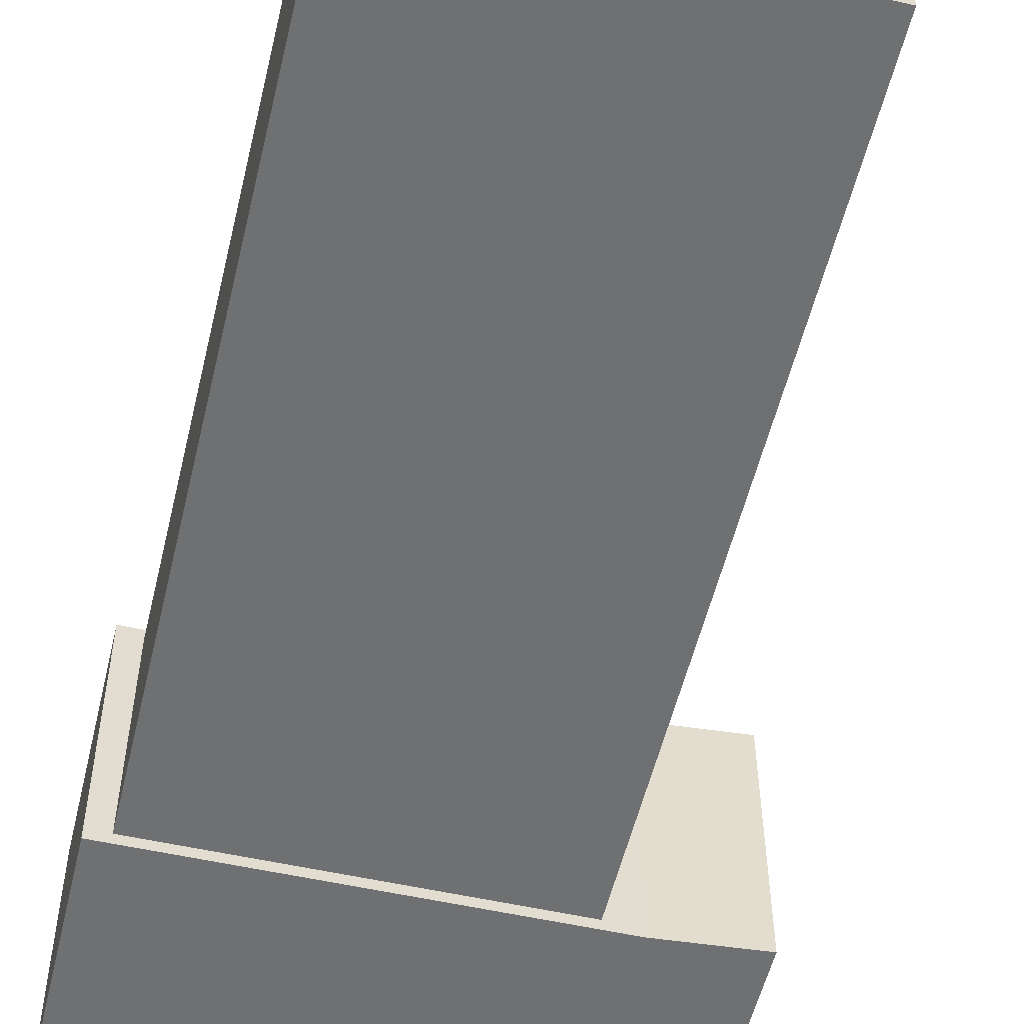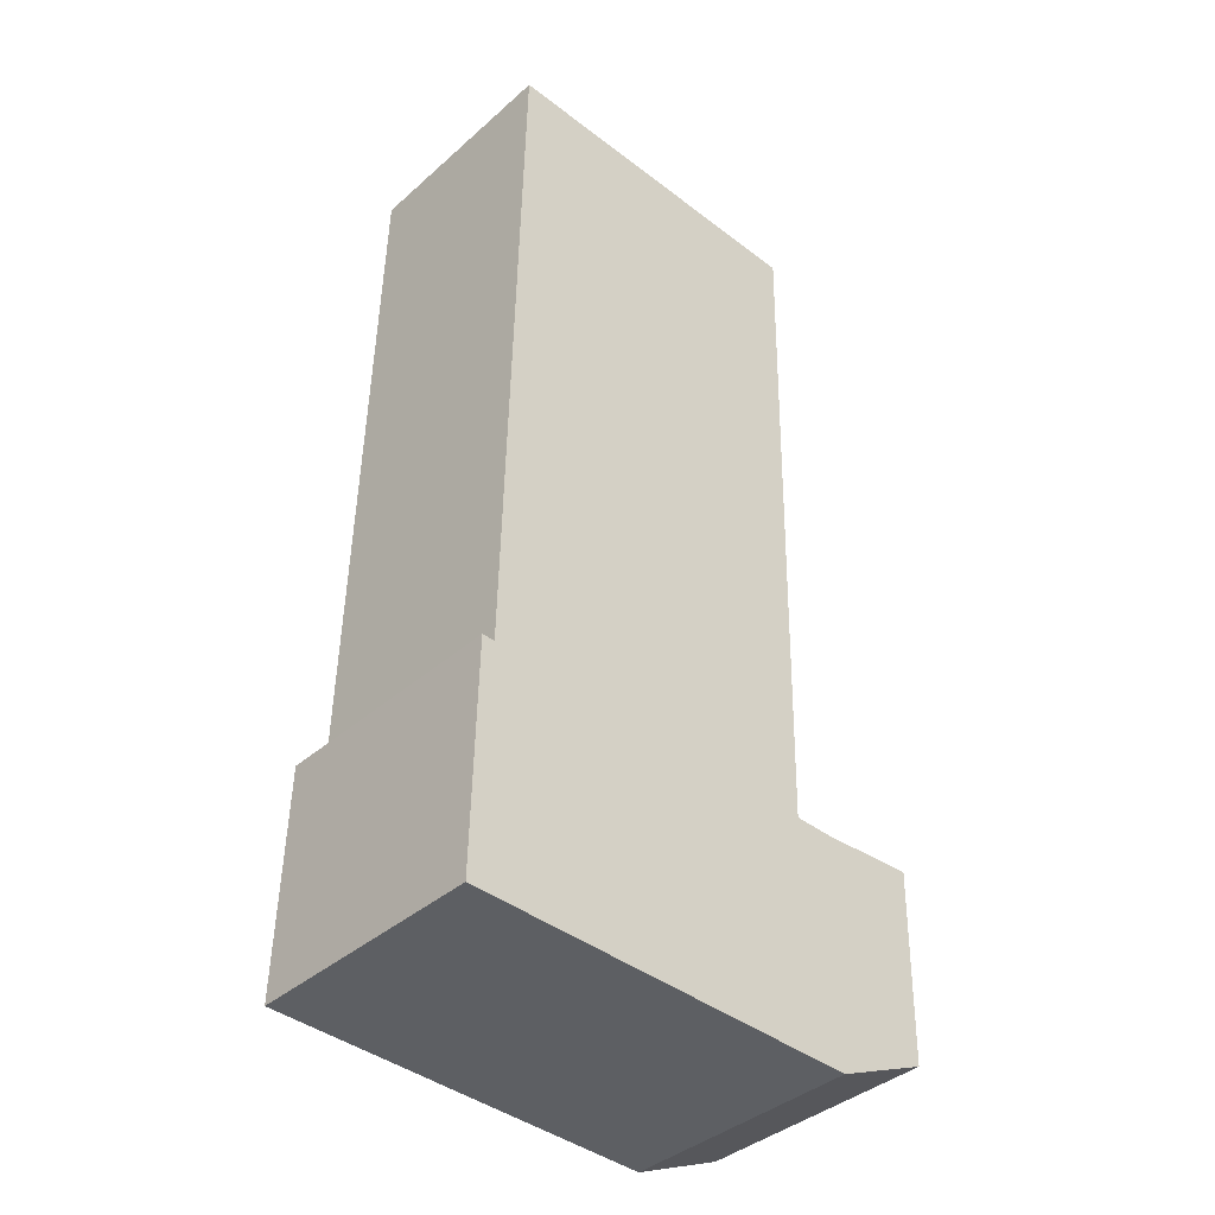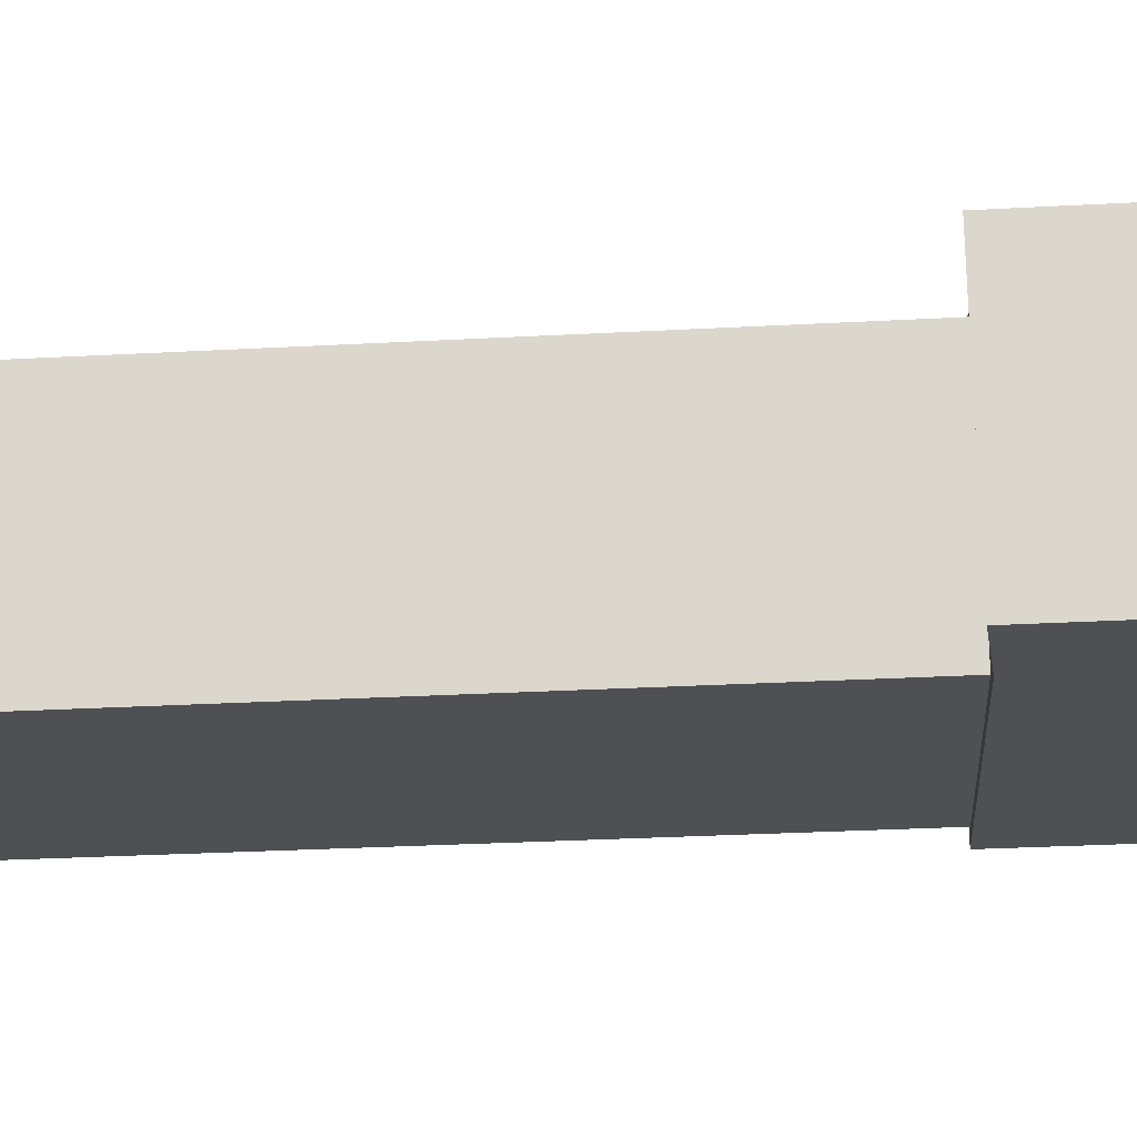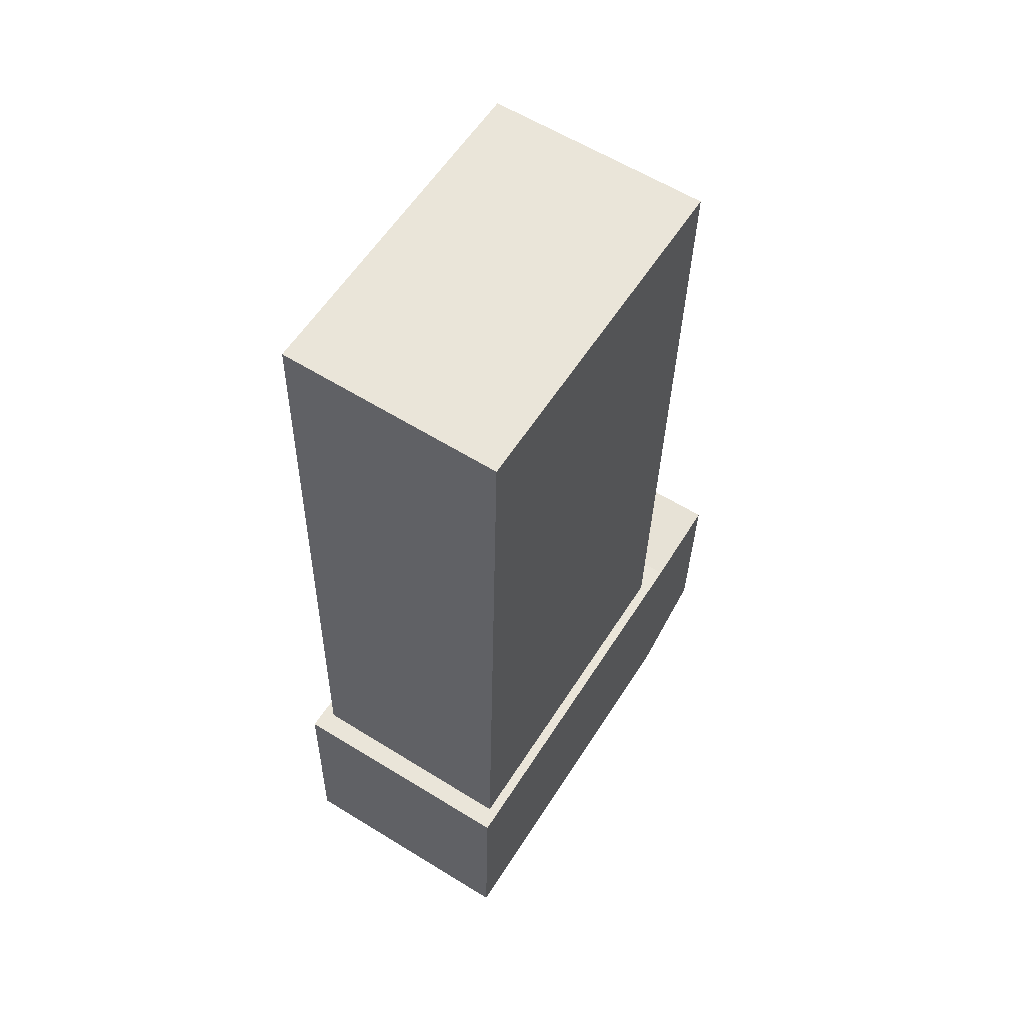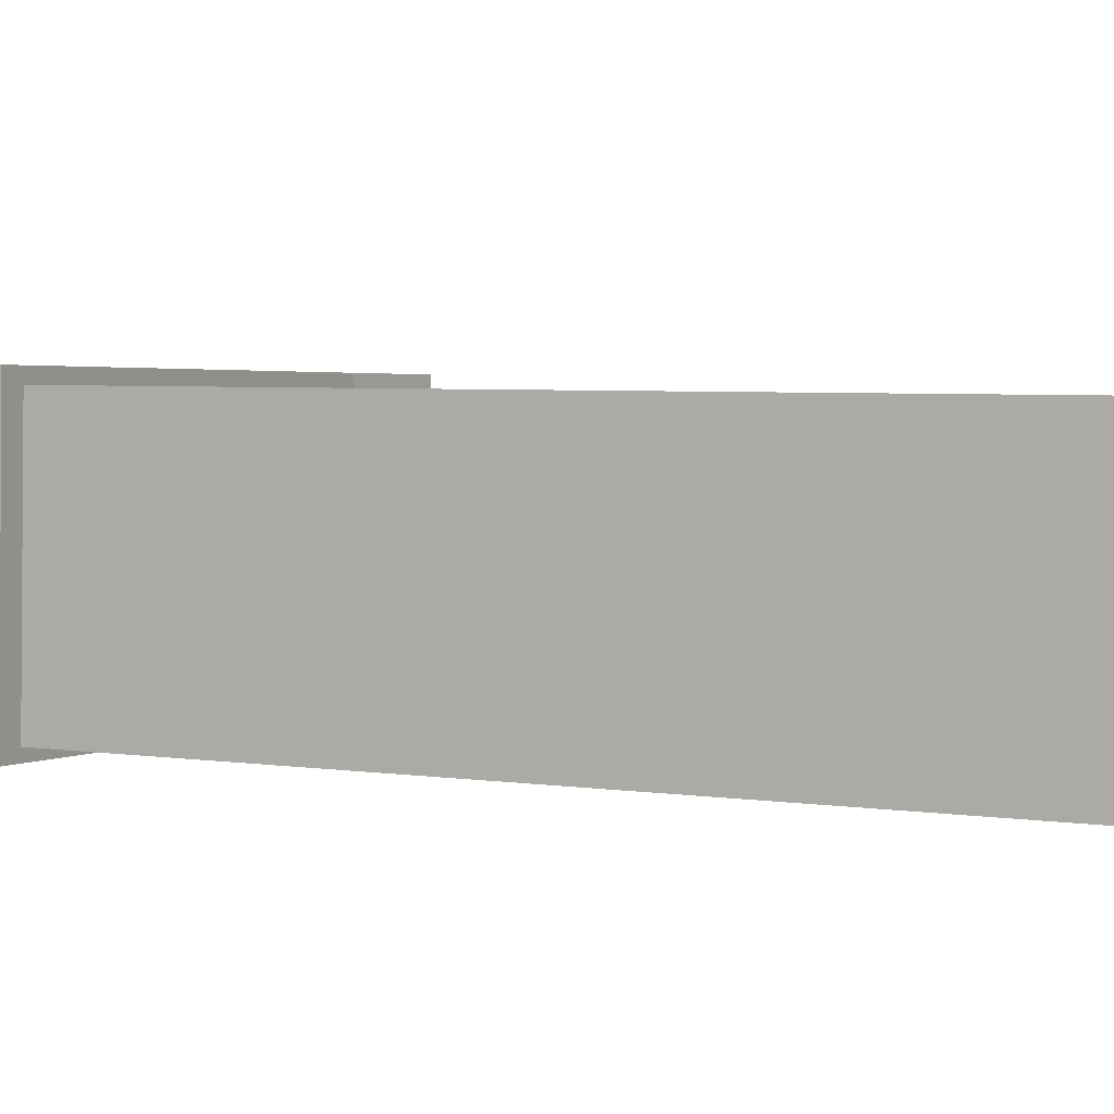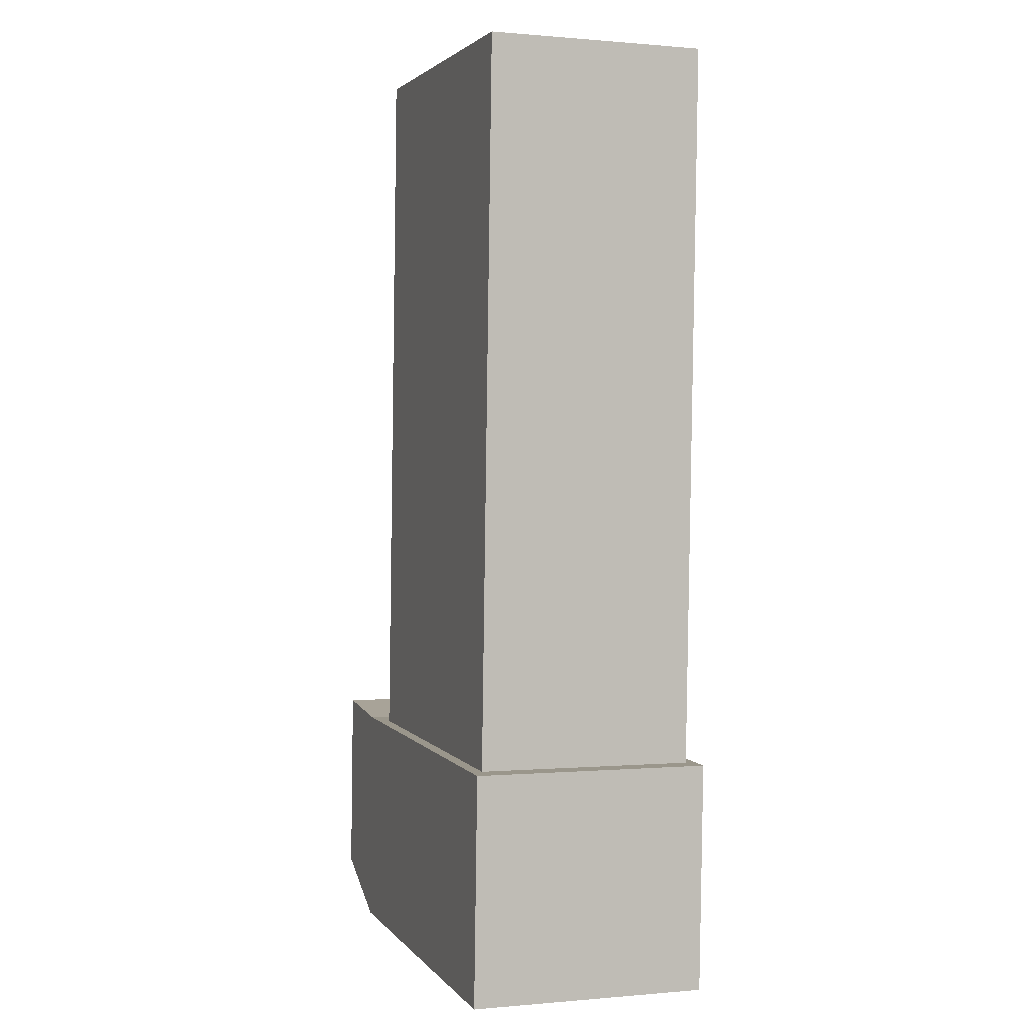
<metadata>
{"format":"obj","ext":"obj","renderer":"f3d","projection":"perspective","resolution":1024,"background":"white","views":[{"elev":-55.9,"azim":166.9,"up":"+Z"},{"elev":-40.8,"azim":137.6,"up":"+Y"},{"elev":-18.2,"azim":-85.3,"up":"+Z"},{"elev":58.6,"azim":122.6,"up":"+Y"},{"elev":1.8,"azim":118.8,"up":"+Z"},{"elev":3.0,"azim":71.5,"up":"+Y"}]}
</metadata>
<code>
o Cube.001
v 2.518 -1.706 -2.527
v 2.524 -1.692 -1.699
v 1.152 -1.715 -2.517
v 1.158 -1.701 -1.689
v 1.147 -0.9256 -2.53
v 1.153 -0.9116 -1.703
v 2.519 -0.903 -1.713
v 2.513 -0.9169 -2.54
v 0.8304 -0.8879 -1.701
v 0.8244 -0.9018 -2.528
v 0.8347 -1.554 -1.69
v 0.8287 -1.568 -2.517
v 1.567 -1.712 -2.52
v 1.573 -1.698 -1.692
v 1.567 -0.909 -1.706
v 1.561 -0.923 -2.533
v 2.451 -1.707 -2.526
v 2.457 -1.693 -1.699
v 2.452 -0.9034 -1.712
v 2.442 -0.9174 -2.54
v 1.257 -1.7 -1.69
v 1.251 -1.714 -2.518
v 1.253 -0.9249 -2.531
v 1.259 -0.9109 -1.703
v 2.444 -0.9034 -1.712
v 2.524 -1.693 -1.74
v 1.158 -1.702 -1.73
v 1.153 -0.9123 -1.744
v 2.519 -0.9036 -1.754
v 0.8301 -0.8886 -1.742
v 0.8344 -1.555 -1.73
v 1.572 -1.699 -1.733
v 1.258 -0.9116 -1.744
v 2.457 -1.694 -1.74
v 1.257 -1.701 -1.731
v 2.444 -0.9041 -1.753
v 0.829 -1.568 -2.482
v 2.513 -0.9163 -2.505
v 1.153 -1.714 -2.482
v 0.8247 -0.9013 -2.493
v 1.148 -0.925 -2.495
v 2.518 -1.706 -2.492
v 1.251 -1.714 -2.483
v 1.253 -0.9243 -2.496
v 2.442 -0.9168 -2.505
v 2.452 -1.706 -2.491
v 1.567 -1.712 -2.485
v 1.242 1.573 -1.786
v 2.428 1.581 -1.795
v 1.237 1.561 -2.538
v 2.426 1.568 -2.547
f 30 9 6
f 30 6 28
f 35 21 4
f 35 4 27
f 29 7 2
f 29 2 26
f 1 17 20
f 1 20 8
f 18 2 7
f 18 7 19
f 37 12 3
f 37 3 39
f 5 3 12
f 5 12 10
f 9 11 4
f 9 4 6
f 34 18 14
f 34 14 32
f 23 16 13
f 23 13 22
f 21 14 15
f 21 15 24
f 16 20 17
f 16 17 13
f 14 18 19
f 14 19 15
f 26 2 18
f 26 18 34
f 4 21 24
f 4 24 6
f 5 23 22
f 5 22 3
f 32 14 21
f 32 21 35
f 33 28 6
f 33 6 24
f 29 36 25
f 29 25 7
f 36 33 24
f 36 24 25
f 40 30 28
f 40 28 41
f 43 35 27
f 43 27 39
f 38 29 26
f 38 26 42
f 11 31 27
f 11 27 4
f 46 34 32
f 46 32 47
f 42 26 34
f 42 34 46
f 47 32 35
f 47 35 43
f 44 41 28
f 44 28 33
f 38 45 36
f 38 36 29
f 51 49 36
f 51 36 45
f 1 42 46
f 1 46 17
f 13 47 43
f 13 43 22
f 42 1 8
f 42 8 38
f 10 40 41
f 10 41 5
f 8 20 45
f 8 45 38
f 23 5 41
f 23 41 44
f 12 10 9
f 12 9 11
f 17 46 47
f 17 47 13
f 20 23 44
f 20 44 45
f 22 43 39
f 22 39 3
f 31 37 39
f 31 39 27
f 51 50 48
f 51 48 49
f 33 36 49
f 33 49 48
f 44 33 48
f 44 48 50
f 50 51 45
f 50 45 44

</code>
